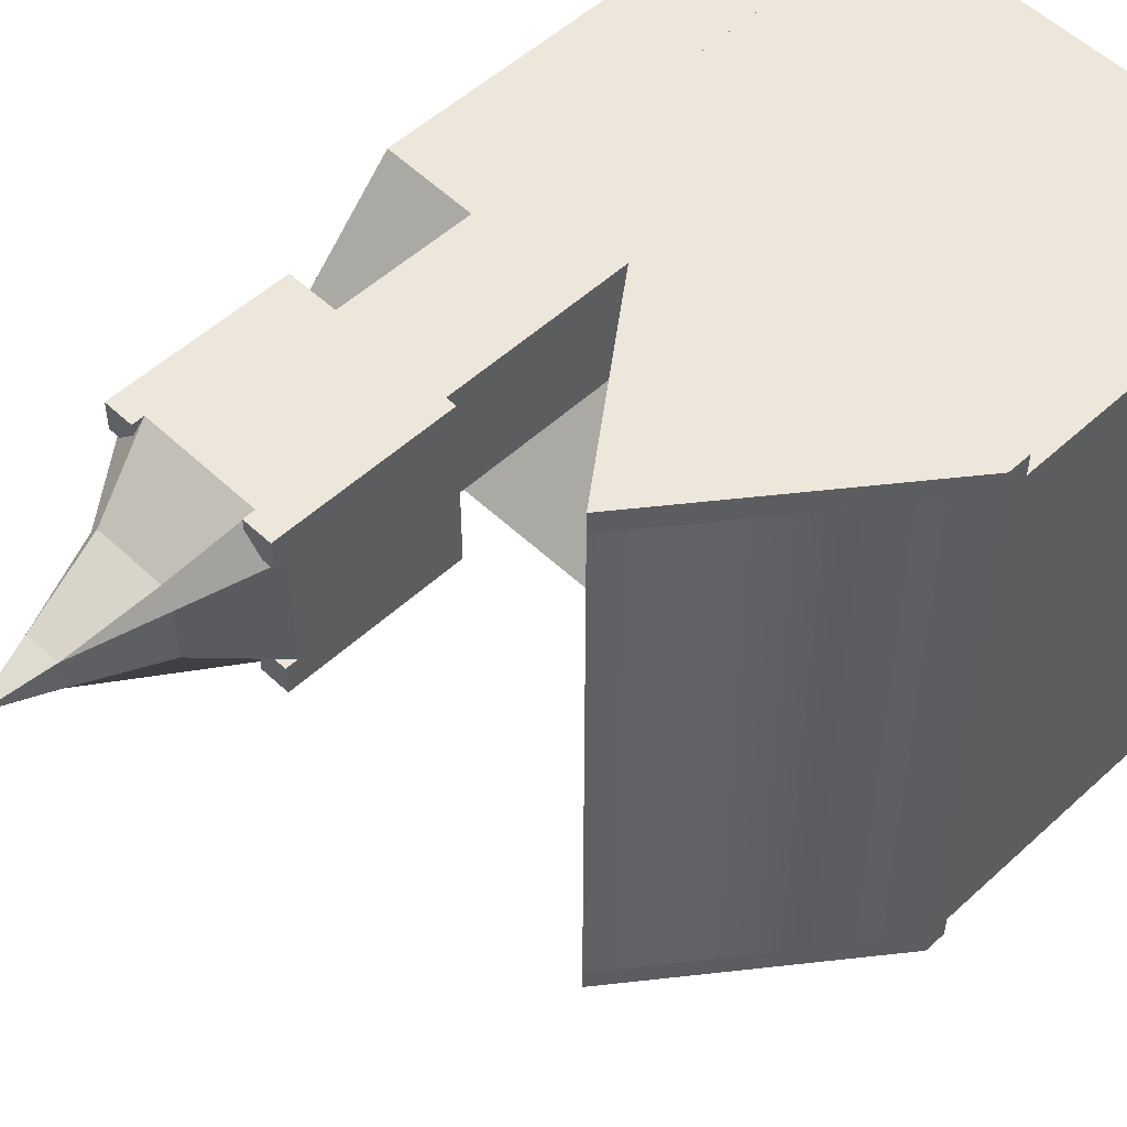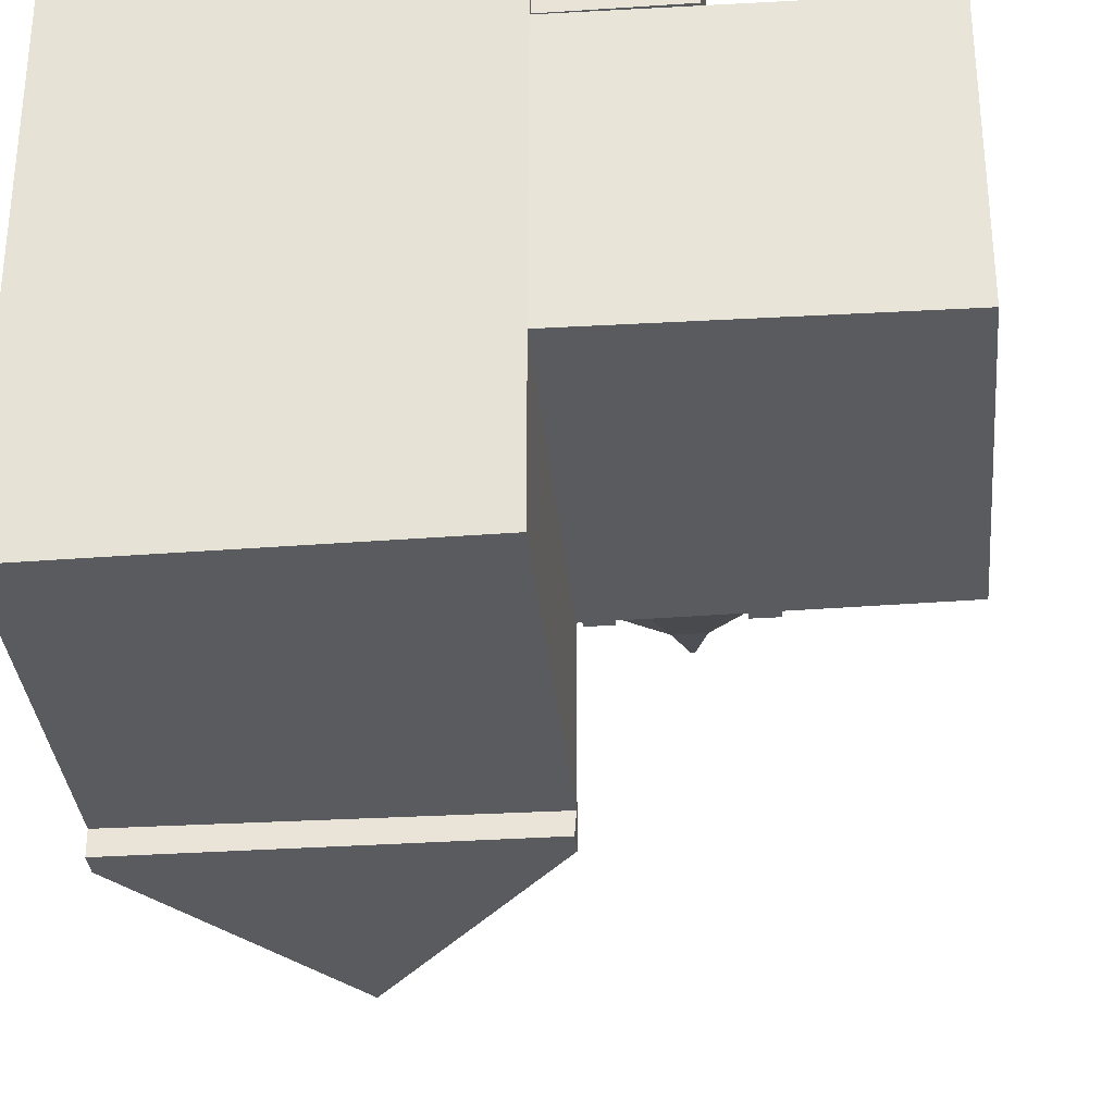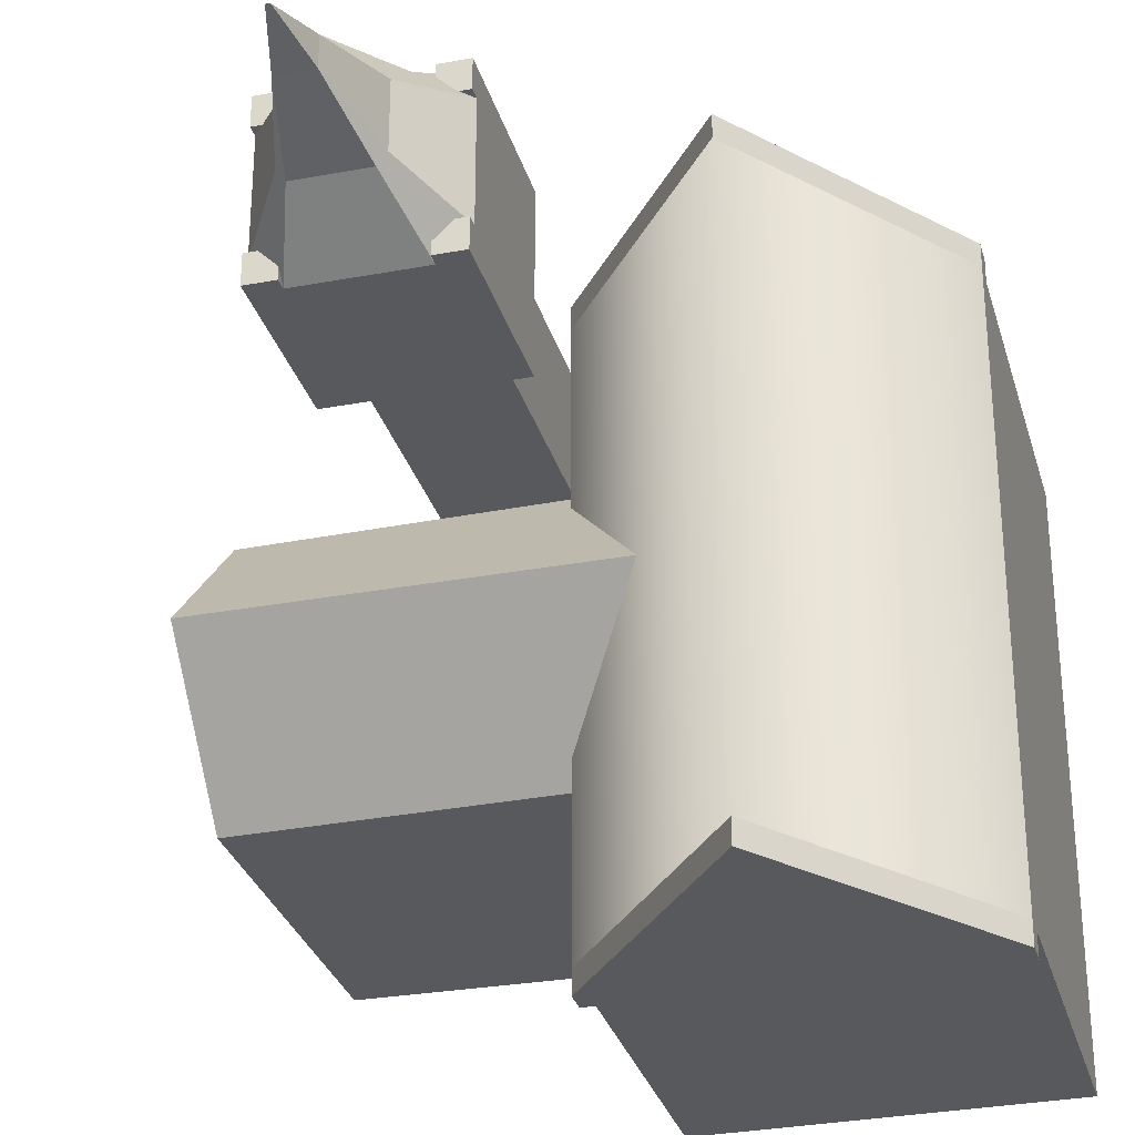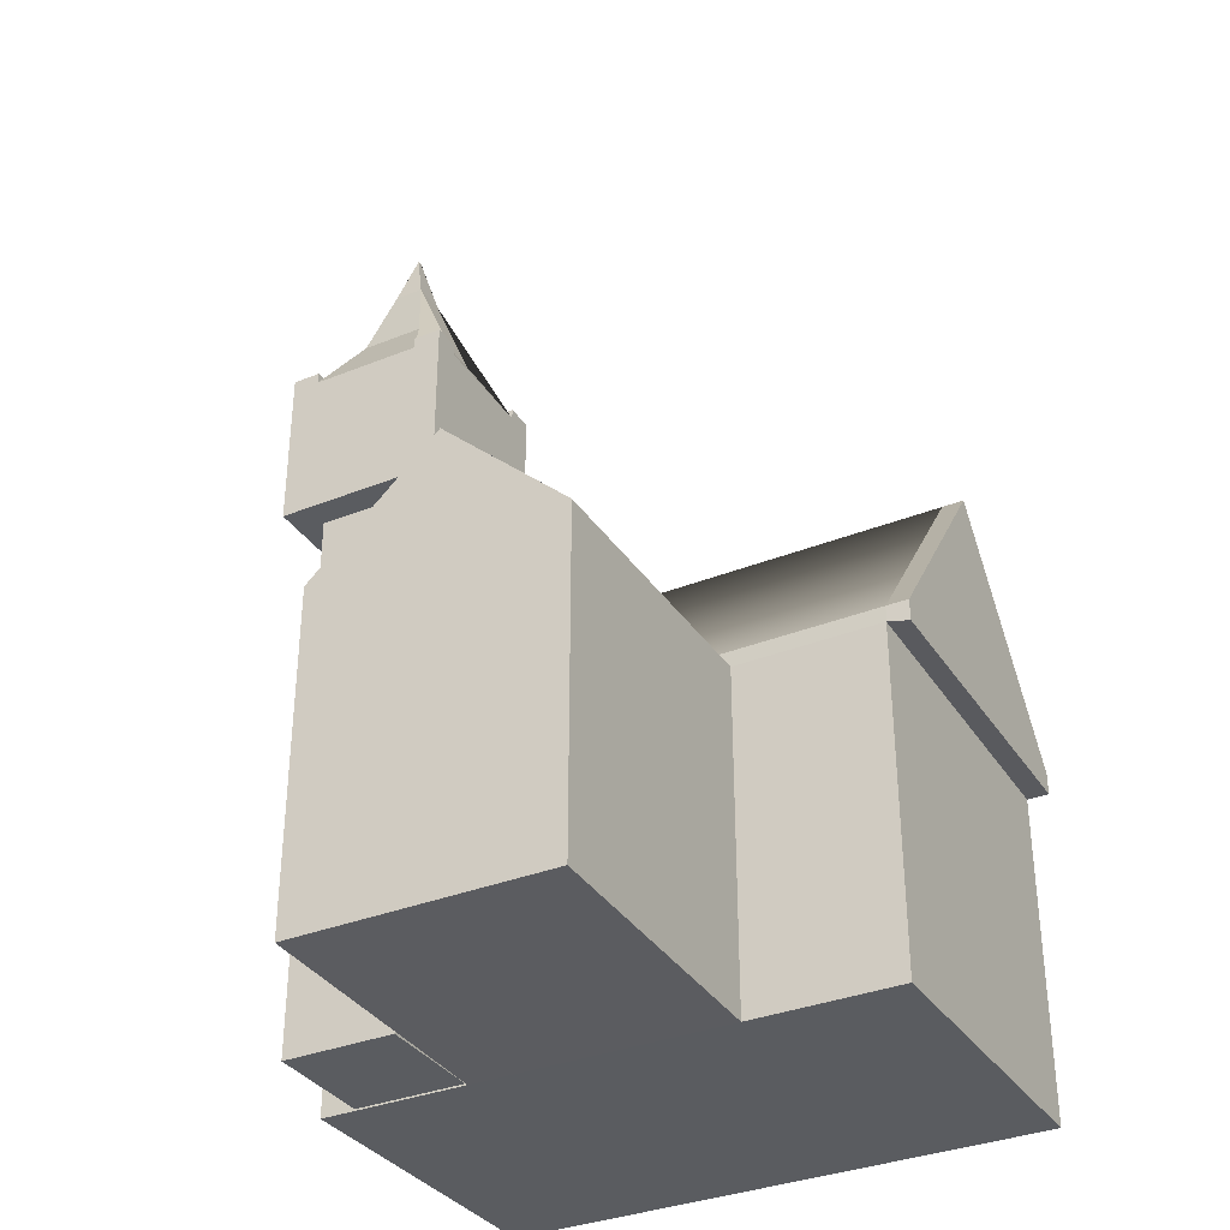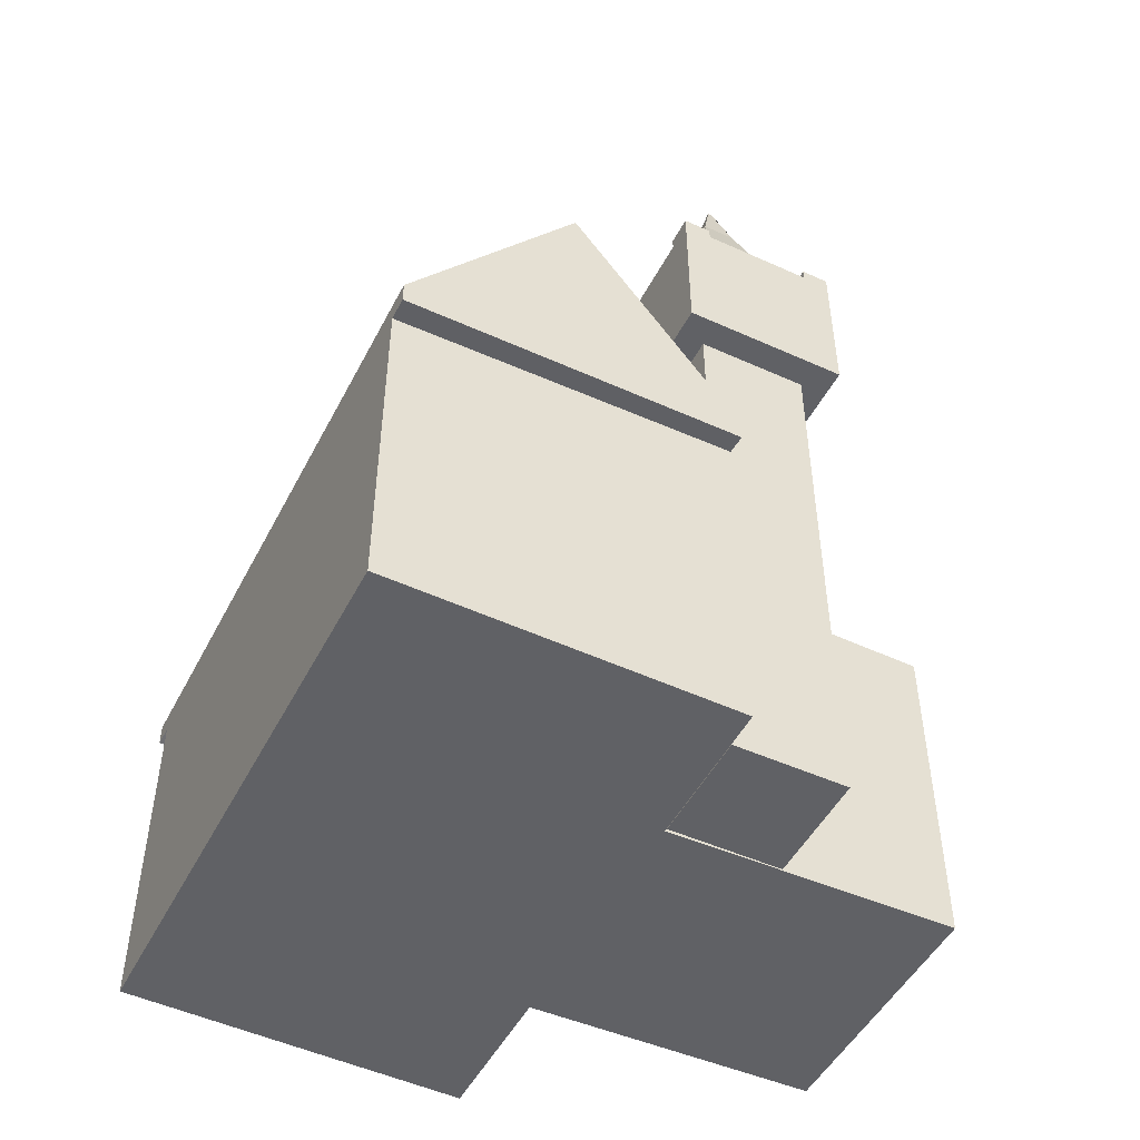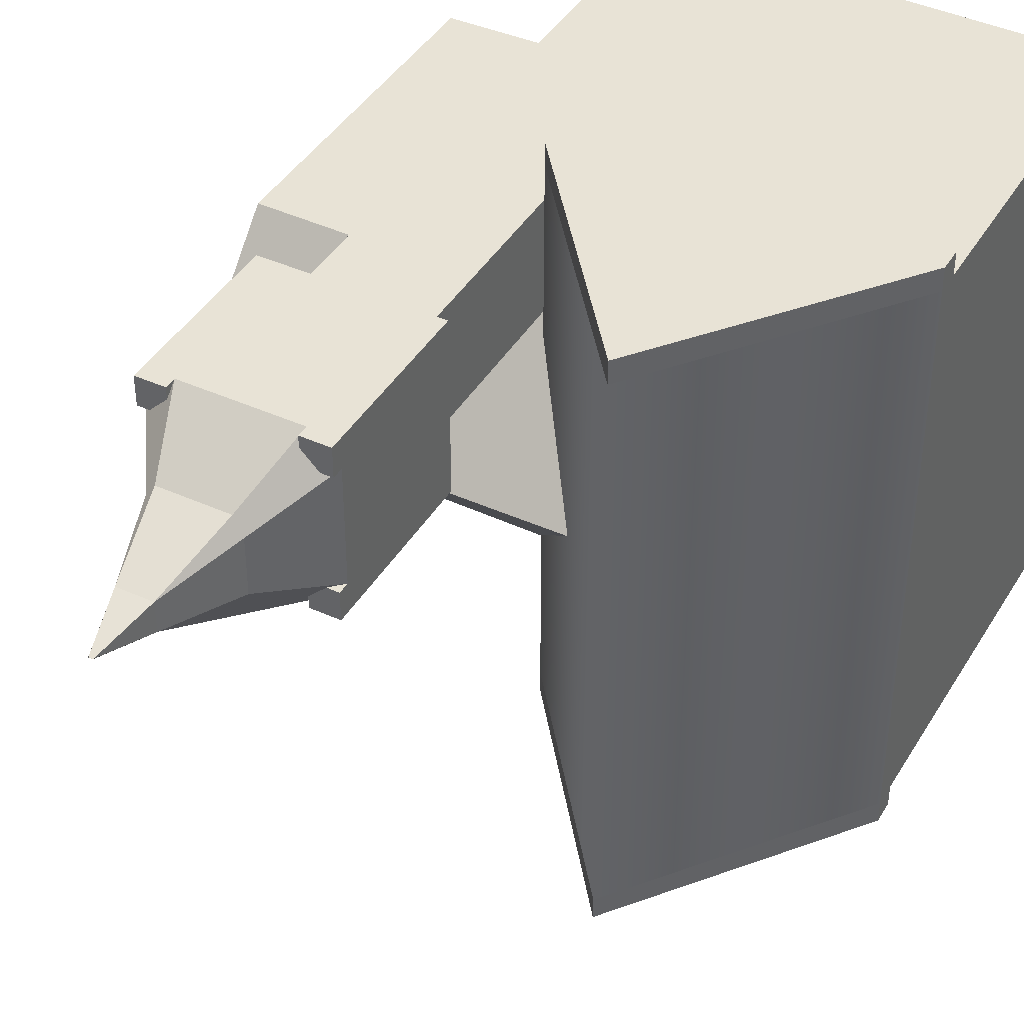
<metadata>
{"format":"obj","ext":"obj","renderer":"f3d","projection":"perspective","resolution":1024,"background":"white","views":[{"elev":52.7,"azim":-134.6,"up":"+Z"},{"elev":-33.0,"azim":5.3,"up":"+Z"},{"elev":-30.1,"azim":-164.8,"up":"+Z"},{"elev":-34.4,"azim":118.4,"up":"+Y"},{"elev":-49.2,"azim":-26.6,"up":"+Y"},{"elev":41.7,"azim":-151.3,"up":"+Z"}]}
</metadata>
<code>
v  115.9 -10.32 -46.69
v  115.9 107.8 -46.69
v  115.9 150.6 -1.088
v  115.8 107.8 44.52
v  115.8 -10.32 44.52
v  -104.3 -10.32 -99.51
v  -104.3 -10.32 97.34
v  -104.3 107.8 97.34
v  -104.3 107.8 -99.51
v  14.27 -11.97 -99.51
v  14.27 -11.97 97.34
v  14.2 109.4 97.34
v  13.77 115.6 97.34
v  13.77 115.6 -99.51
v  -45.29 192.1 -99.51
v  -45.29 192.1 97.34
v  14.2 109.4 -99.51
v  14.2 109.4 -46.69
v  14.27 -11.97 -46.69
v  14.13 109.4 44.52
v  -14.38 150.6 -1.088
v  14.2 -11.97 44.52
v  13.77 107.8 -107.3
v  -104.3 107.8 -107.3
v  -104.3 115.6 -107.3
v  -45.29 192.1 -107.3
v  13.77 115.6 -107.3
v  -104.3 115.6 97.34
v  -104.3 115.6 -99.51
v  -104.3 107.8 105.1
v  13.77 107.8 105.1
v  13.77 115.6 105.1
v  -45.29 192.1 105.1
v  -104.3 115.6 105.1
g Box001
f 1 2 3 4 5
f 6 7 8 9
f 10 11 7 6
f 11 12 8 7
f 13 14 15 16
f 17 10 6 9
f 10 17 18 19
f 17 12 20 21 18
f 12 11 22 20
f 11 10 19 22
f 12 17 14 13
f 23 24 25 26 27
f 9 8 28 29
f 30 31 32 33 34
f 15 29 28 16
f 17 9 24 23
f 9 29 25 24
f 29 15 26 25
f 15 14 27 26
f 14 17 23 27
f 8 12 31 30
f 12 13 32 31
f 13 16 33 32
f 16 28 34 33
f 28 8 30 34
f 18 2 1 19
f 20 4 3 21
f 22 5 4 20
f 19 1 5 22
f 3 2 18 21
v  14.67 -11.56 84.56
v  14.67 -11.56 45.19
v  54.04 -11.56 45.19
v  54.04 -11.56 84.56
v  14.67 190.3 84.56
v  54.04 190.3 84.56
v  54.04 190.3 45.19
v  14.67 190.3 45.19
v  54.04 185.3 84.56
v  14.67 185.3 84.56
v  54.04 185.3 45.19
v  14.67 185.3 45.19
v  14.67 185.3 94.4
v  54.04 185.3 94.4
v  54.04 190.3 94.4
v  14.67 190.3 94.4
v  63.88 185.3 84.56
v  63.88 185.3 45.19
v  63.88 190.3 45.19
v  63.88 190.3 84.56
v  54.04 185.3 35.34
v  14.67 185.3 35.34
v  14.67 190.3 35.34
v  54.04 190.3 35.34
v  4.828 185.3 45.19
v  4.828 185.3 84.56
v  4.828 190.3 84.56
v  4.828 190.3 45.19
v  63.88 190.3 35.34
v  63.88 185.3 35.34
v  63.88 185.3 94.4
v  63.88 190.3 94.4
v  63.88 243.5 84.56
v  54.04 243.5 84.56
v  54.04 243.5 94.4
v  63.88 243.5 94.4
v  4.828 185.3 94.4
v  4.828 190.3 94.4
v  14.67 243.5 94.4
v  14.67 243.5 84.56
v  4.828 243.5 84.56
v  4.828 243.5 94.4
v  4.828 185.3 35.34
v  4.828 190.3 35.34
v  4.828 243.5 45.19
v  14.67 243.5 45.19
v  14.67 243.5 35.34
v  4.828 243.5 35.34
v  54.04 243.5 45.19
v  63.88 243.5 45.19
v  63.88 243.5 35.34
v  54.04 243.5 35.34
v  14.67 239.5 84.56
v  54.04 239.5 84.56
v  14.67 239.5 45.19
v  54.04 239.5 45.19
v  63.88 239.5 45.19
v  63.88 239.5 84.56
v  63.88 239.5 35.34
v  54.04 239.5 35.34
v  14.67 239.5 35.34
v  4.828 239.5 35.34
v  4.828 239.5 45.19
v  4.828 239.5 84.56
v  4.828 239.5 94.4
v  14.67 239.5 94.4
v  54.04 239.5 94.4
v  63.88 239.5 94.4
v  48.79 262.8 53.87
v  48.79 262.8 75.87
v  22.79 262.8 49.87
v  45.92 262.8 49.87
v  29.65 262.8 53.87
v  29.65 262.8 75.87
v  19.81 262.8 75.87
v  19.81 262.8 53.87
v  22.79 262.8 69.71
v  45.92 262.8 69.71
v  45.92 262.8 79.56
v  22.79 262.8 79.56
v  35.05 310 64.86
v  35.05 310 64.94
v  33.66 310 64.94
v  33.66 310 64.86
v  40.16 290.3 59.84
v  40.16 290.3 69.98
v  28.54 290.3 59.81
v  28.54 290.3 69.98
g Box002
f 35 36 37 38
f 39 40 41 42
f 35 38 43 44
f 38 37 45 43
f 37 36 46 45
f 36 35 44 46
f 47 48 49 50
f 51 52 53 54
f 55 56 57 58
f 59 60 61 62
f 43 45 52 51
f 55 58 63 64
f 49 48 65 66
f 44 43 48 47
f 43 51 65 48
f 51 54 66 65
f 67 68 69 70
f 61 60 71 72
f 46 44 60 59
f 44 47 71 60
f 47 50 72 71
f 73 74 75 76
f 57 56 77 78
f 45 46 56 55
f 46 59 77 56
f 59 62 78 77
f 79 80 81 82
f 83 84 85 86
f 53 52 64 63
f 52 45 55 64
f 40 39 87 88
f 39 42 89 87
f 42 41 90 89
f 41 40 88 90
f 54 53 91 92
f 53 63 93 91
f 63 58 94 93
f 58 57 95 94
f 57 78 96 95
f 78 62 97 96
f 62 61 98 97
f 61 72 99 98
f 72 50 100 99
f 50 49 101 100
f 49 66 102 101
f 66 54 92 102
f 92 91 103 104
f 94 95 105 106
f 87 89 107 108
f 97 98 109 110
f 88 87 111 112
f 100 101 113 114
f 92 88 68 67
f 88 101 69 68
f 101 102 70 69
f 102 92 67 70
f 100 87 74 73
f 87 98 75 74
f 98 99 76 75
f 99 100 73 76
f 97 89 80 79
f 89 95 81 80
f 95 96 82 81
f 96 97 79 82
f 90 91 84 83
f 91 93 85 84
f 93 94 86 85
f 94 90 83 86
f 115 116 117 118
f 119 120 104 103
f 94 106 119 103 91
f 119 106 105 121
f 95 97 110 121 105
f 109 122 121 110
f 98 100 114 122 109
f 113 120 122 114
f 113 101 92 104 120
f 120 119 116 115
f 119 121 117 116
f 121 122 118 117
f 122 120 115 118

</code>
